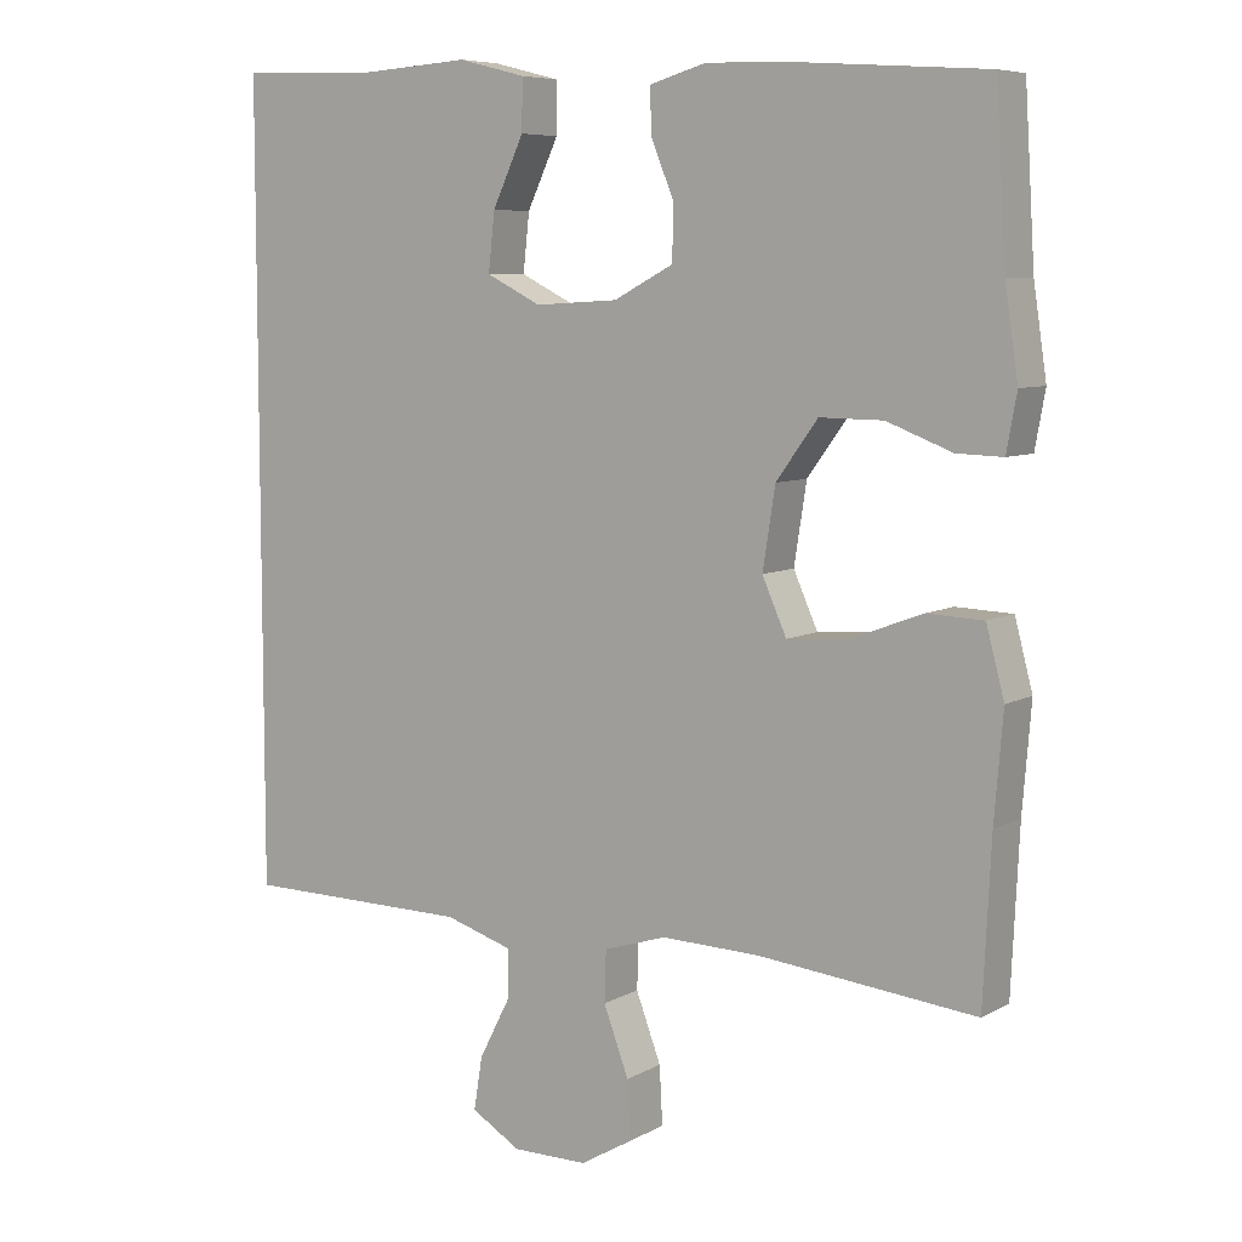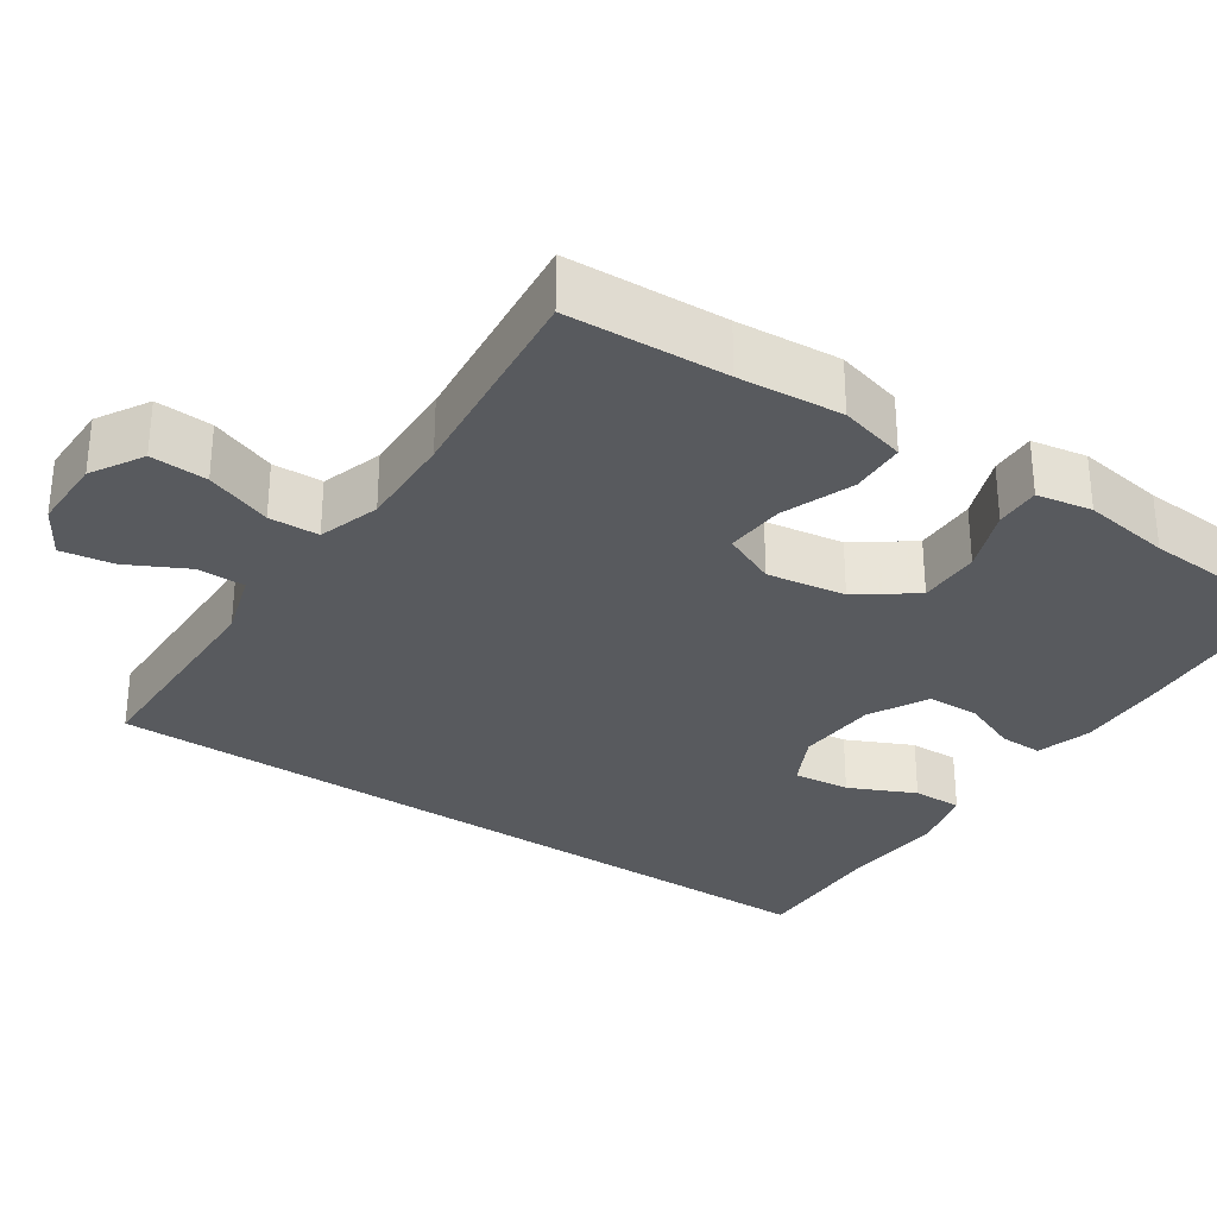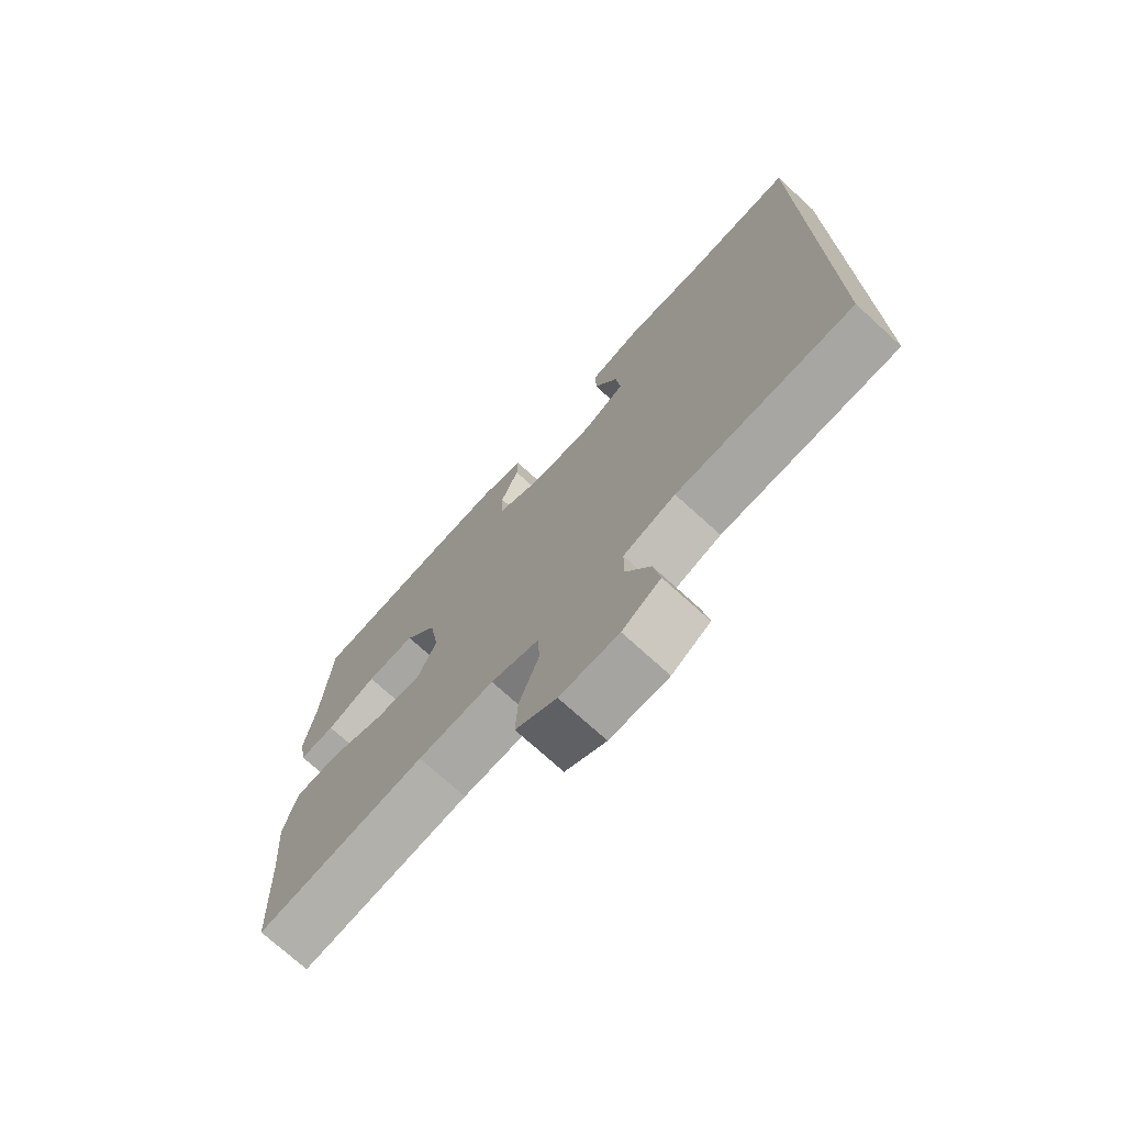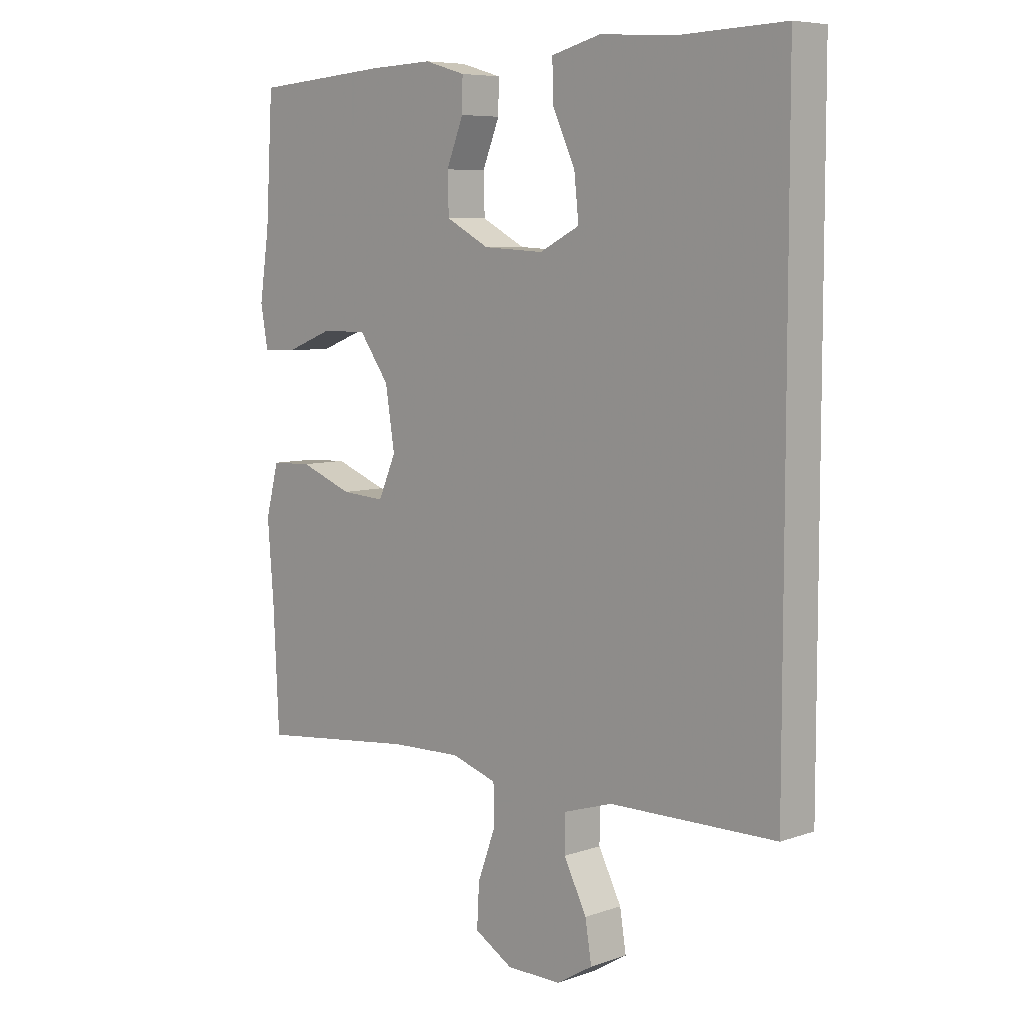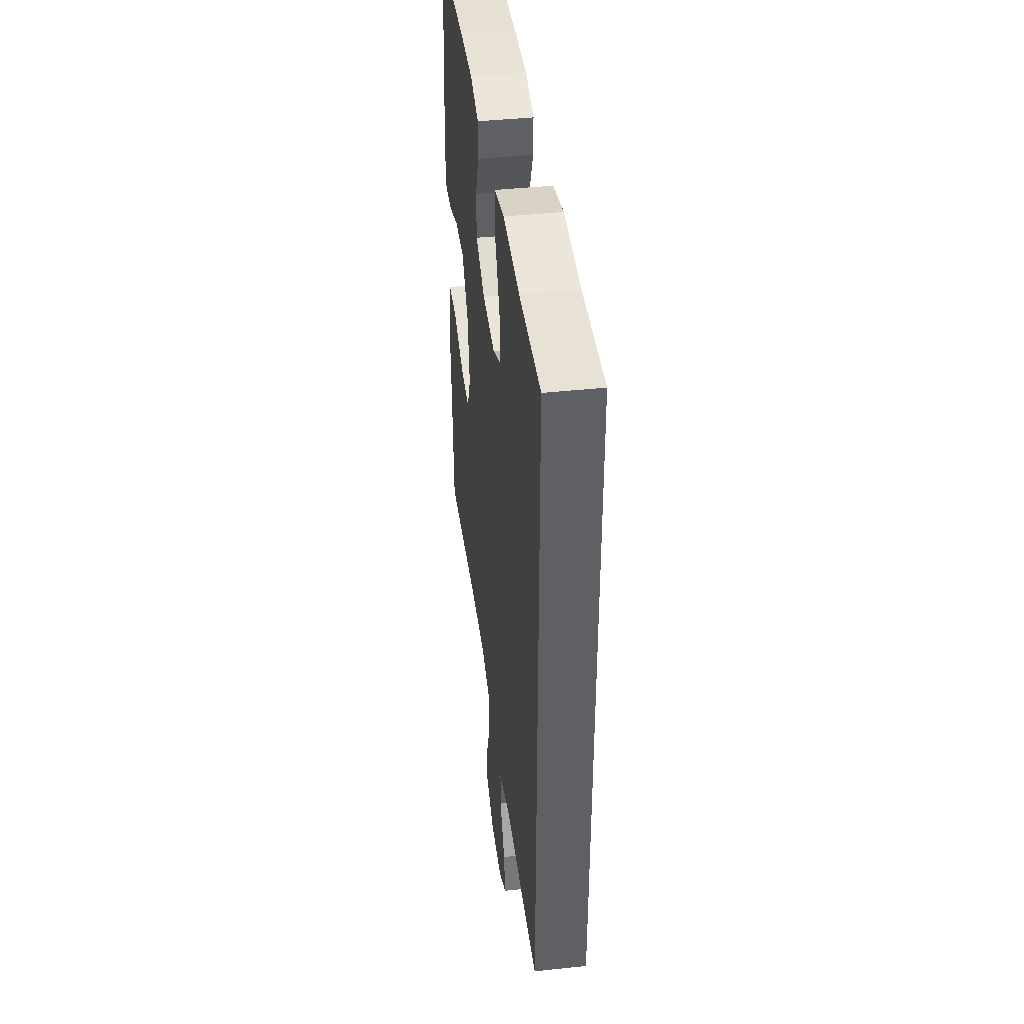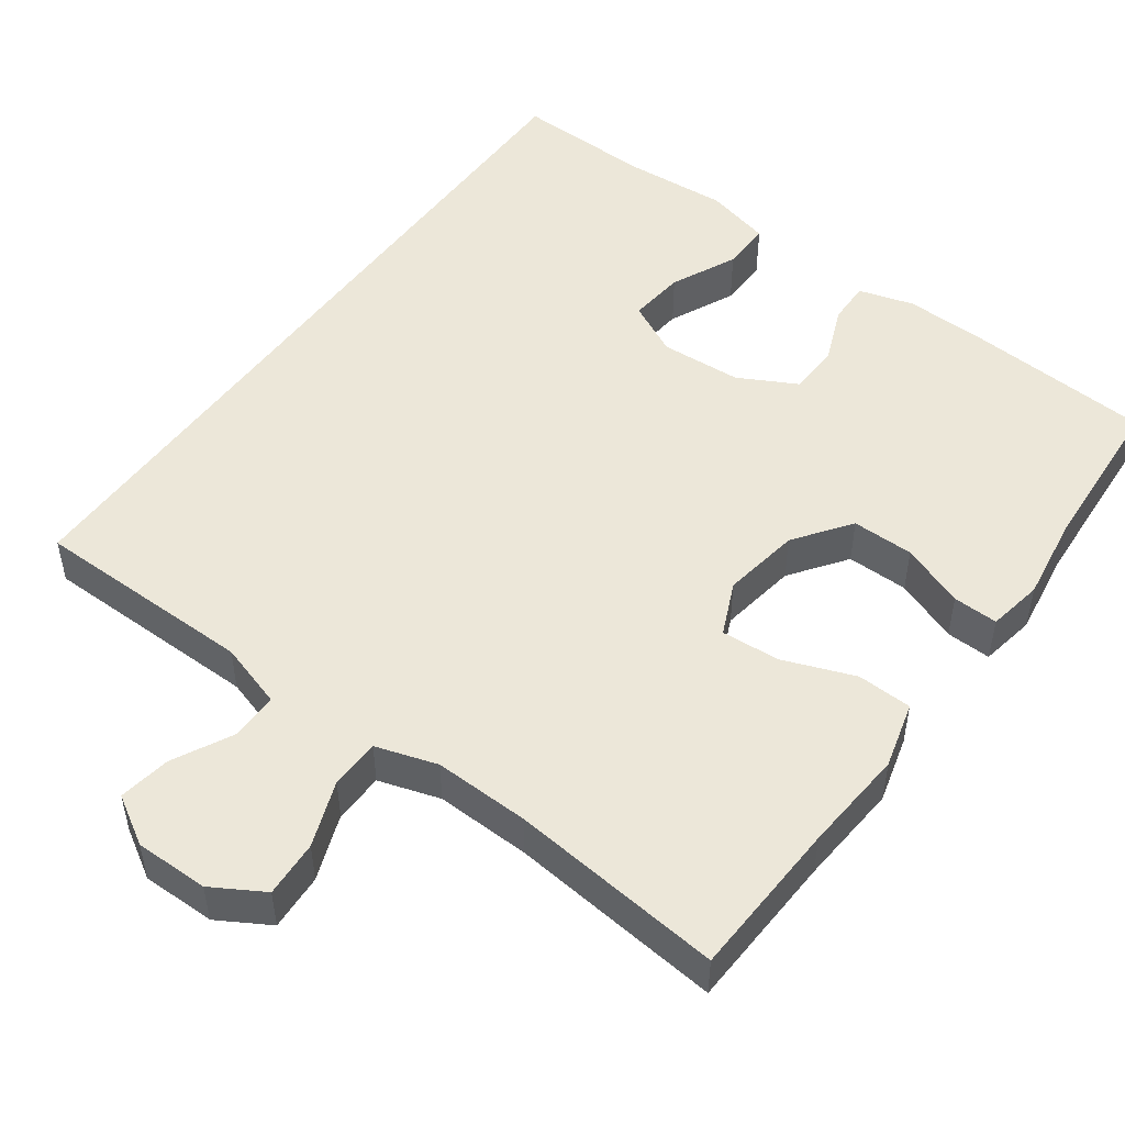
<metadata>
{"format":"obj","ext":"obj","renderer":"f3d","projection":"perspective","resolution":1024,"background":"white","views":[{"elev":7.2,"azim":-146.7,"up":"+Z"},{"elev":-30.7,"azim":-124.2,"up":"+Y"},{"elev":-73.5,"azim":47.7,"up":"+Z"},{"elev":7.0,"azim":45.4,"up":"+Z"},{"elev":42.6,"azim":82.7,"up":"+Z"},{"elev":50.0,"azim":-144.1,"up":"+Y"}]}
</metadata>
<code>
v -0.5 0.07 -0.5
v -0.51 0.07 -0.293
v -0.521 0.07 -0.158
v -0.498 0.07 -0.071
v -0.426 0.07 -0.068
v -0.333 0.07 -0.103
v -0.256 0.07 -0.108
v -0.225 0.07 -0.038
v -0.241 0.07 0.064
v -0.294 0.07 0.137
v -0.375 0.07 0.136
v -0.458 0.07 0.104
v -0.517 0.07 0.102
v -0.53 0.07 0.174
v -0.513 0.07 0.288
v -0.5 0.07 0.5
v -0.262 0.07 0.517
v -0.149 0.07 0.521
v -0.077 0.07 0.5
v -0.078 0.07 0.444
v -0.108 0.07 0.37
v -0.106 0.07 0.302
v -0.03 0.07 0.262
v 0.076 0.07 0.256
v 0.146 0.07 0.291
v 0.138 0.07 0.365
v 0.098 0.07 0.451
v 0.097 0.07 0.516
v 0.183 0.07 0.538
v 0.319 0.07 0.529
v 0.5 0.07 0.535
v 0.5 0.07 -0.478
v 0.21 0.07 -0.482
v 0.124 0.07 -0.509
v 0.124 0.07 -0.571
v 0.164 0.07 -0.649
v 0.175 0.07 -0.717
v 0.112 0.07 -0.755
v 0.016 0.07 -0.755
v -0.051 0.07 -0.716
v -0.047 0.07 -0.642
v -0.015 0.07 -0.556
v -0.017 0.07 -0.491
v -0.097 0.07 -0.466
v -0.222 0.07 -0.47
v -0.5 0 -0.5
v -0.51 0 -0.293
v -0.521 0 -0.158
v -0.498 0 -0.071
v -0.426 0 -0.068
v -0.333 0 -0.103
v -0.256 0 -0.108
v -0.225 0 -0.038
v -0.241 0 0.064
v -0.294 0 0.137
v -0.375 0 0.136
v -0.458 0 0.104
v -0.517 0 0.102
v -0.53 0 0.174
v -0.513 0 0.288
v -0.5 0 0.5
v -0.262 0 0.517
v -0.149 0 0.521
v -0.077 0 0.5
v -0.078 0 0.444
v -0.108 0 0.37
v -0.106 0 0.302
v -0.03 0 0.262
v 0.076 0 0.256
v 0.146 0 0.291
v 0.138 0 0.365
v 0.098 0 0.451
v 0.097 0 0.516
v 0.183 0 0.538
v 0.319 0 0.529
v 0.5 0 0.535
v 0.5 0 -0.478
v 0.21 0 -0.482
v 0.124 0 -0.509
v 0.124 0 -0.571
v 0.164 0 -0.649
v 0.175 0 -0.717
v 0.112 0 -0.755
v 0.016 0 -0.755
v -0.051 0 -0.716
v -0.047 0 -0.642
v -0.015 0 -0.556
v -0.017 0 -0.491
v -0.097 0 -0.466
v -0.222 0 -0.47
f 40 41 42
f 39 40 42
f 38 39 42
f 37 38 42
f 36 37 42
f 35 36 42
f 34 35 42 43
f 33 34 43 44
f 32 33 44
f 31 32 44
f 30 31 44
f 28 29 30
f 27 28 30
f 26 27 30
f 25 26 30
f 19 20 21
f 18 19 21
f 17 18 21
f 16 17 21
f 15 16 21
f 15 21 22
f 14 15 22
f 13 14 22
f 12 13 22
f 11 12 22
f 10 11 22 23
f 4 5 6
f 3 4 6
f 2 3 6
f 2 6 7
f 1 2 7
f 45 1 7
f 25 30 44 45
f 45 7 8
f 25 45 8
f 24 25 8
f 9 10 23 24
f 8 9 24
f 87 86 85
f 87 85 84
f 87 84 83
f 87 83 82
f 87 82 81
f 87 81 80
f 88 87 80 79
f 89 88 79 78
f 89 78 77
f 89 77 76
f 89 76 75
f 75 74 73
f 75 73 72
f 75 72 71
f 75 71 70
f 66 65 64
f 66 64 63
f 66 63 62
f 66 62 61
f 66 61 60
f 67 66 60
f 67 60 59
f 67 59 58
f 67 58 57
f 67 57 56
f 68 67 56 55
f 51 50 49
f 51 49 48
f 51 48 47
f 52 51 47
f 52 47 46
f 52 46 90
f 90 89 75 70
f 53 52 90
f 53 90 70
f 53 70 69
f 69 68 55 54
f 69 54 53
f 1 46 47 2
f 2 47 48 3
f 3 48 49 4
f 4 49 50 5
f 5 50 51 6
f 6 51 52 7
f 7 52 53 8
f 8 53 54 9
f 9 54 55 10
f 10 55 56 11
f 11 56 57 12
f 12 57 58 13
f 13 58 59 14
f 14 59 60 15
f 15 60 61 16
f 16 61 62 17
f 17 62 63 18
f 18 63 64 19
f 19 64 65 20
f 20 65 66 21
f 21 66 67 22
f 22 67 68 23
f 23 68 69 24
f 24 69 70 25
f 25 70 71 26
f 26 71 72 27
f 27 72 73 28
f 28 73 74 29
f 29 74 75 30
f 30 75 76 31
f 31 76 77 32
f 32 77 78 33
f 33 78 79 34
f 34 79 80 35
f 35 80 81 36
f 36 81 82 37
f 37 82 83 38
f 38 83 84 39
f 39 84 85 40
f 40 85 86 41
f 41 86 87 42
f 42 87 88 43
f 43 88 89 44
f 44 89 90 45
f 45 90 46 1

</code>
